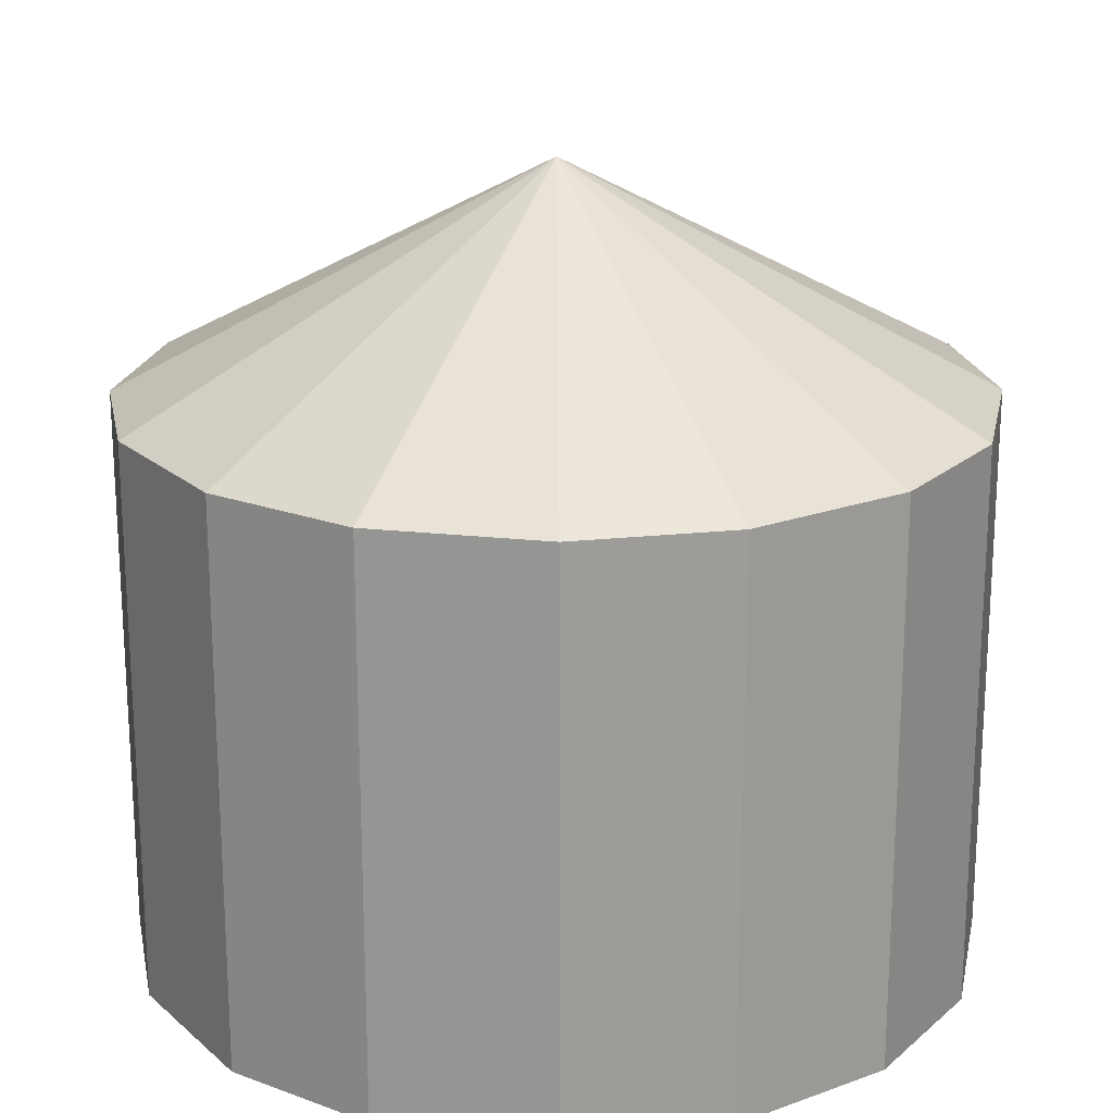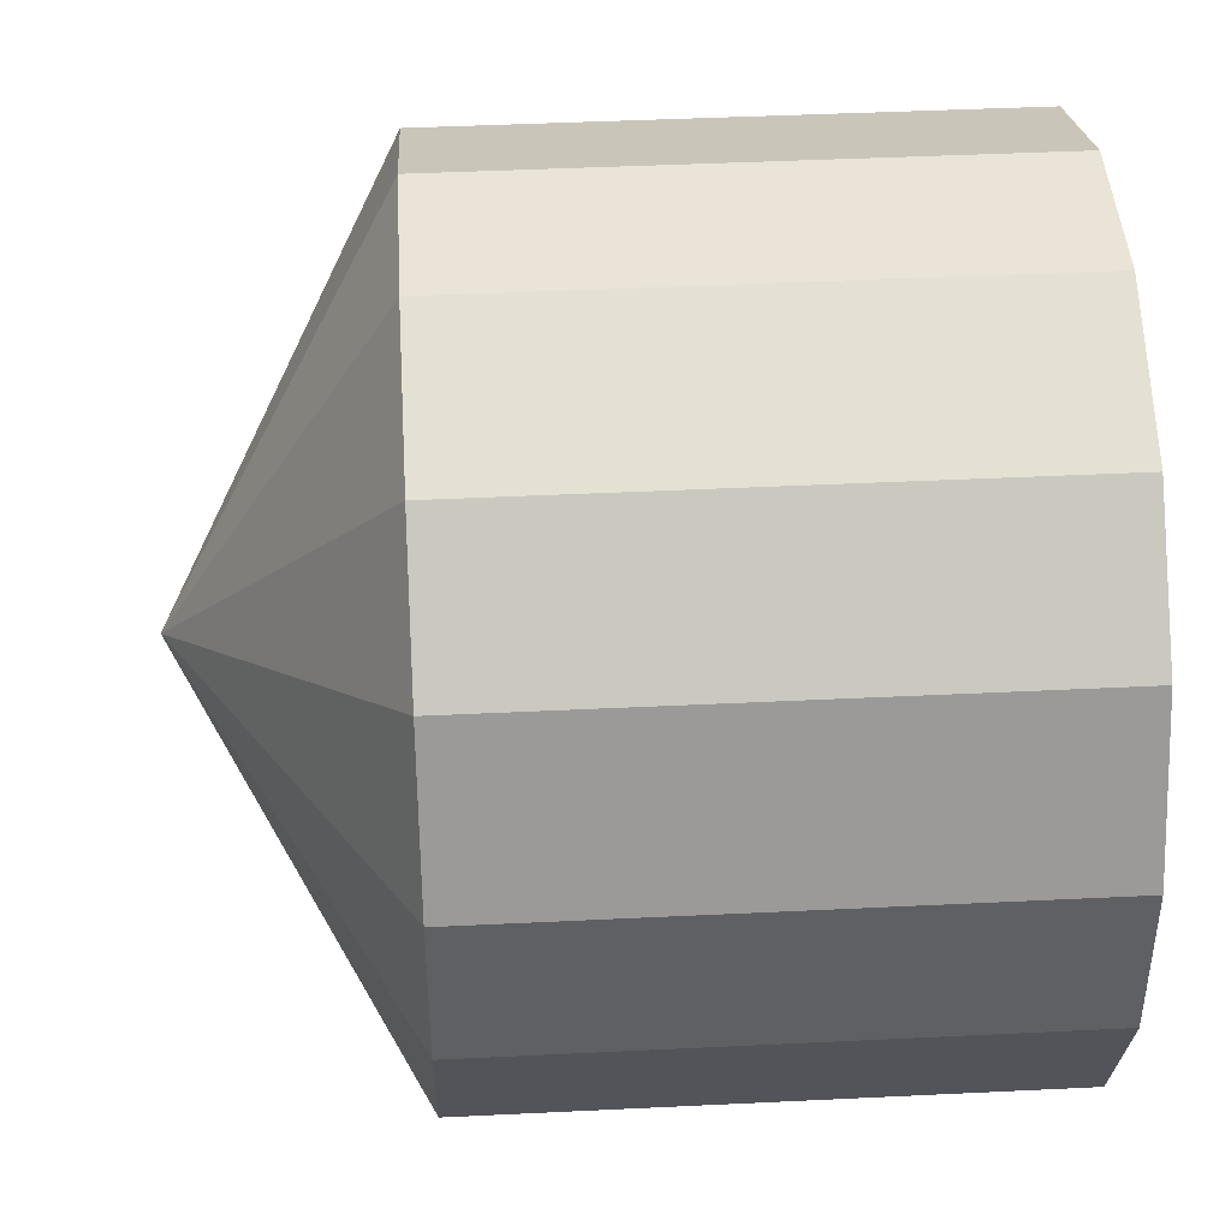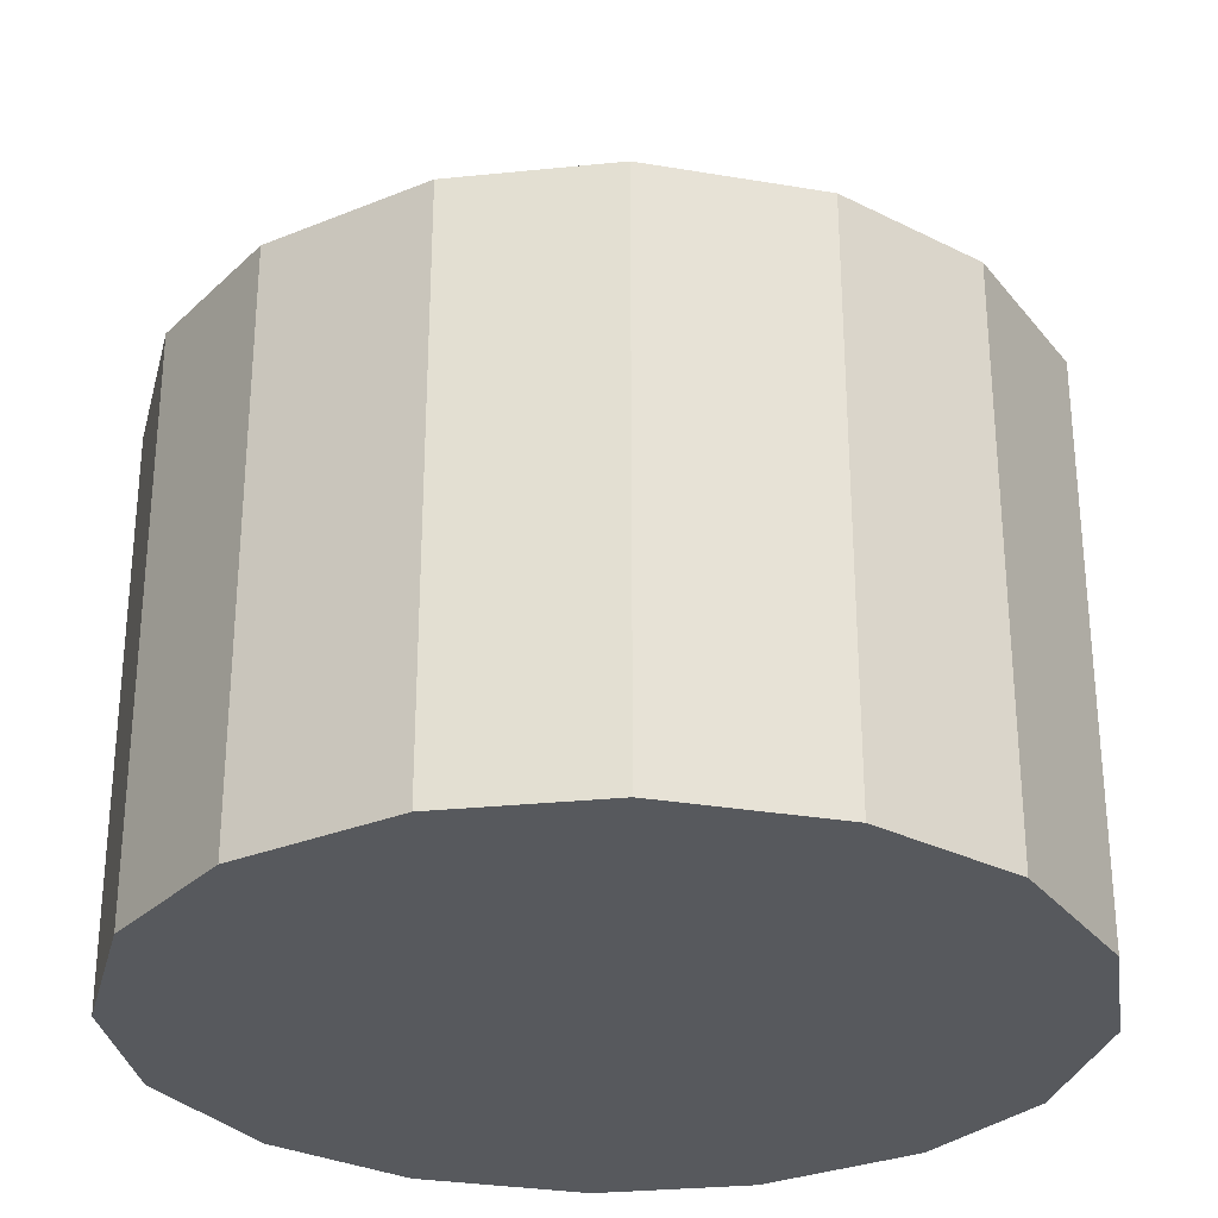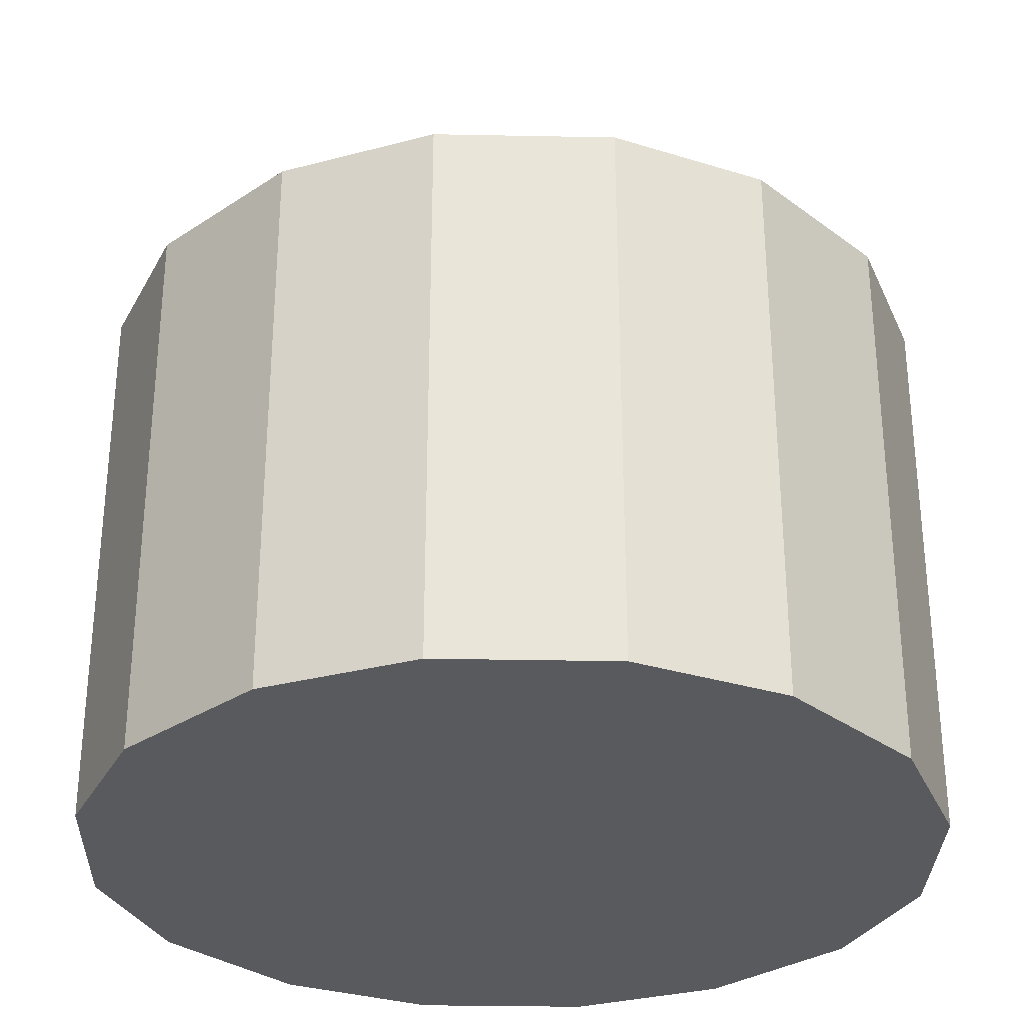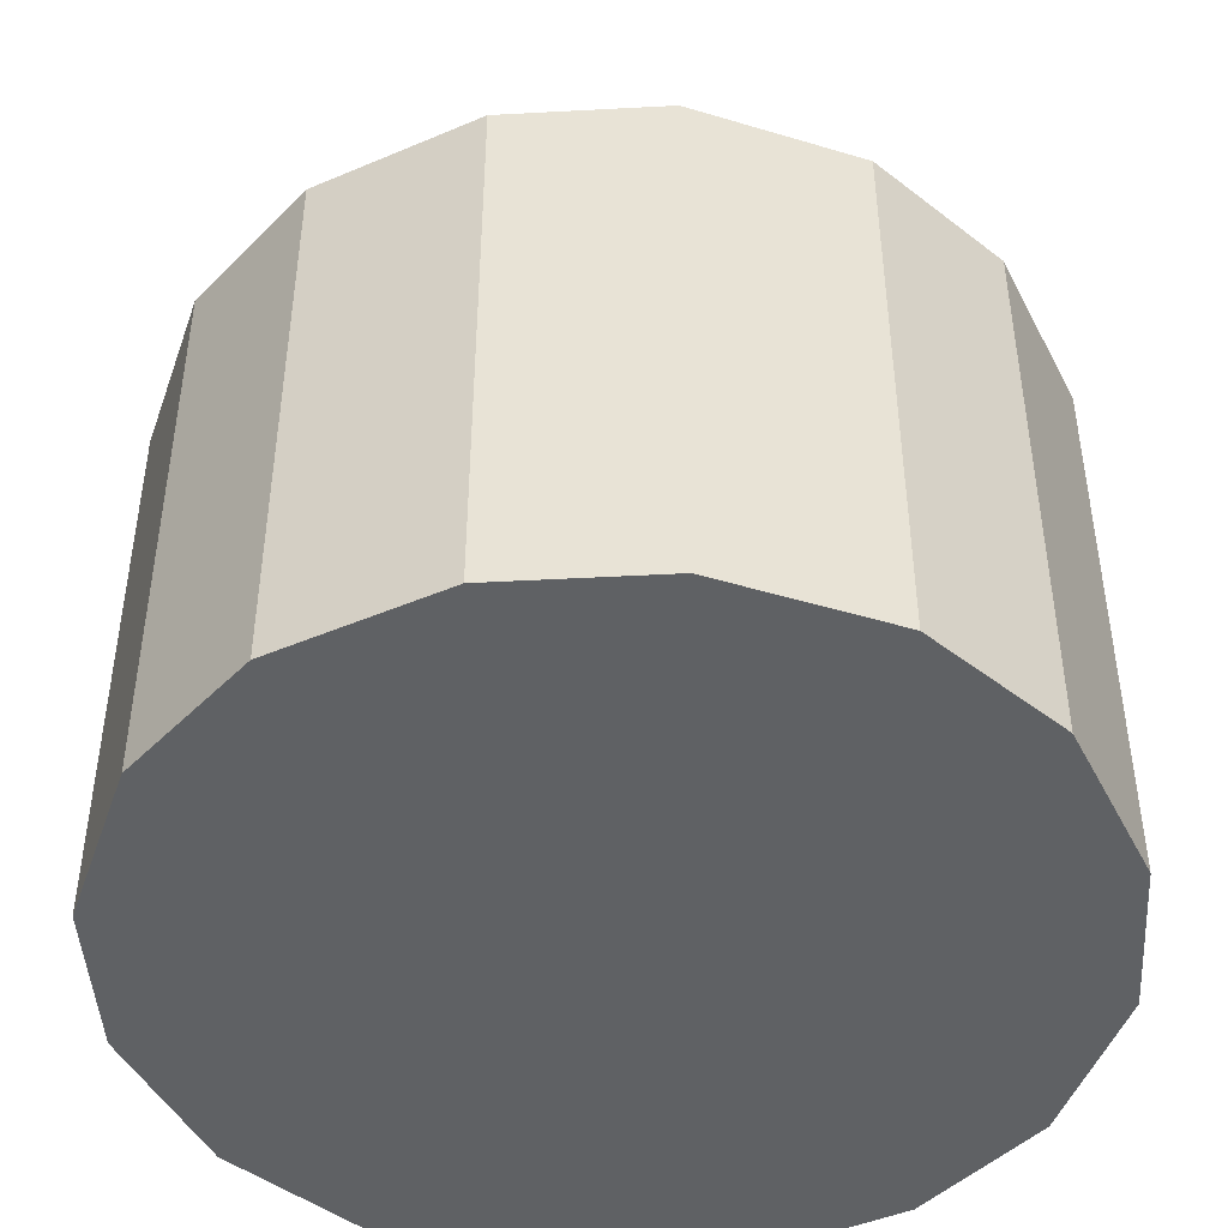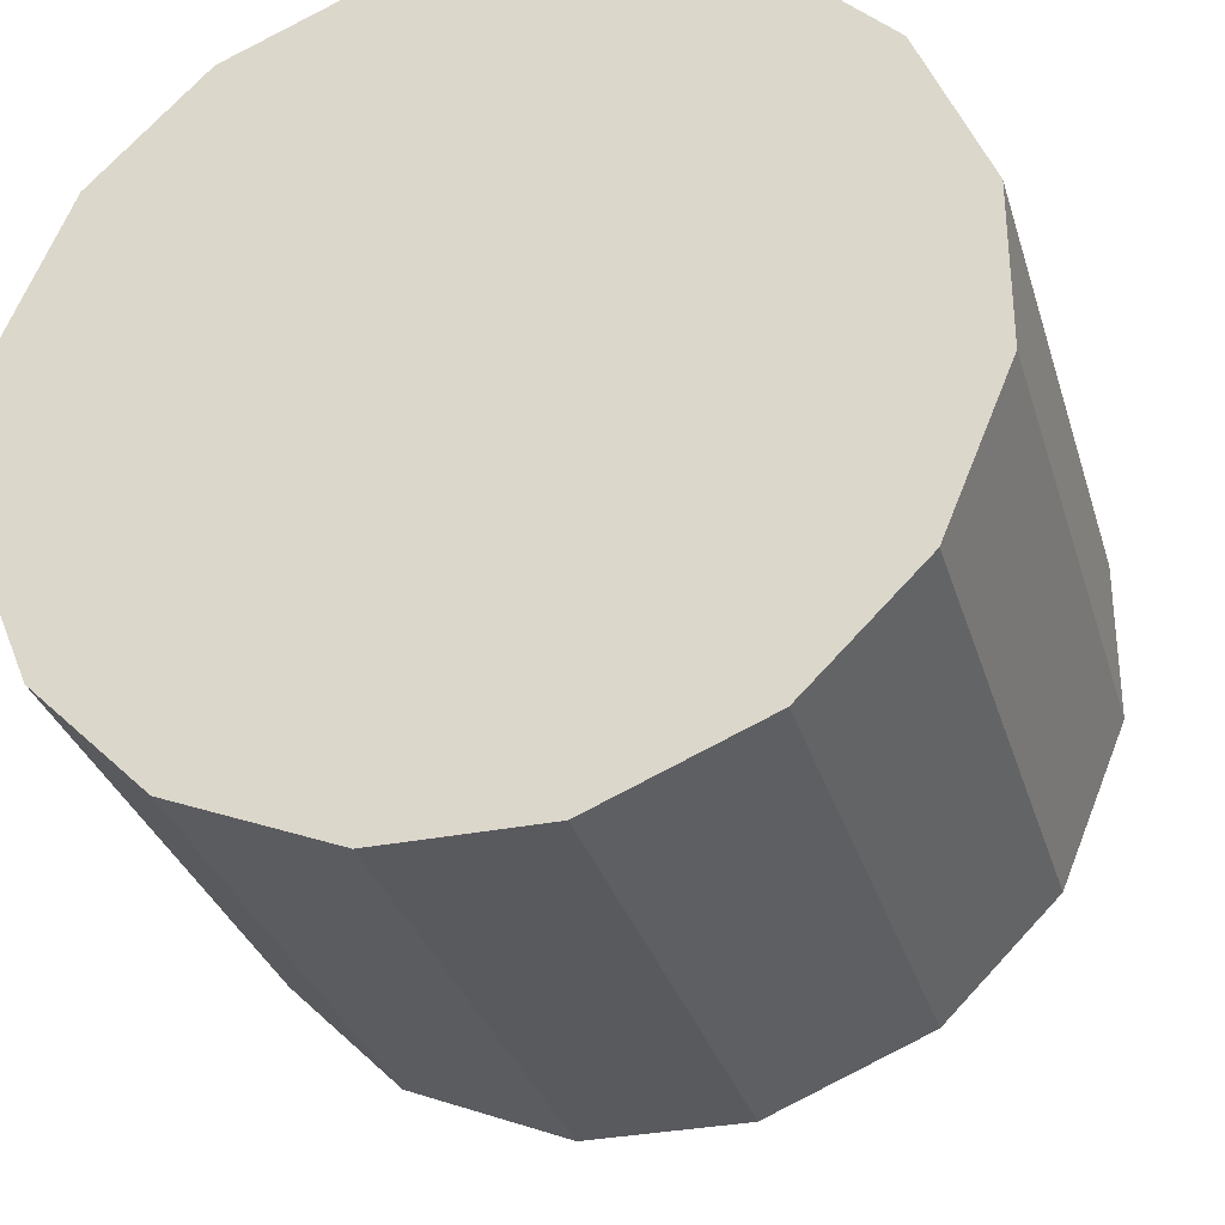
<metadata>
{"format":"obj","ext":"obj","renderer":"f3d","projection":"perspective","resolution":1024,"background":"white","views":[{"elev":20.2,"azim":78.9,"up":"+Y"},{"elev":43.4,"azim":-93.3,"up":"+Z"},{"elev":-29.6,"azim":-126.5,"up":"+Y"},{"elev":-30.9,"azim":-24.1,"up":"+Y"},{"elev":-45.9,"azim":3.5,"up":"+Y"},{"elev":-31.7,"azim":15.8,"up":"+Z"}]}
</metadata>
<code>
v  0 35 -0
v  18.54 25 3.529
v  18.54 25 -3.529
v  15.6 25 -10.61
v  10.61 25 -15.6
v  3.529 25 -18.54
v  -3.529 25 -18.54
v  -10.61 25 -15.6
v  -15.6 25 -10.61
v  -18.54 25 -3.529
v  -18.54 25 3.529
v  -15.6 25 10.61
v  -10.61 25 15.6
v  -3.529 25 18.54
v  3.529 25 18.54
v  10.61 25 15.6
v  15.6 25 10.61
v  18.54 0 -3.529
v  18.54 0 3.529
v  15.6 0 -10.61
v  10.61 0 -15.6
v  3.529 0 -18.54
v  -3.529 0 -18.54
v  -10.61 0 -15.6
v  -15.6 0 -10.61
v  -18.54 0 -3.529
v  -18.54 0 3.529
v  -15.6 0 10.61
v  -10.61 0 15.6
v  -3.529 0 18.54
v  3.529 0 18.54
v  10.61 0 15.6
v  15.6 0 10.61
v  0 0 -0
g CornSilo
f 1 2 3
f 1 3 4
f 1 4 5
f 1 5 6
f 1 6 7
f 1 7 8
f 1 8 9
f 1 9 10
f 1 10 11
f 1 11 12
f 1 12 13
f 1 13 14
f 1 14 15
f 1 15 16
f 1 16 17
f 1 17 2
f 18 3 2
f 2 19 18
f 20 4 3
f 3 18 20
f 21 5 4
f 4 20 21
f 22 6 5
f 5 21 22
f 23 7 6
f 6 22 23
f 24 8 7
f 7 23 24
f 25 9 8
f 8 24 25
f 26 10 9
f 9 25 26
f 27 11 10
f 10 26 27
f 28 12 11
f 11 27 28
f 29 13 12
f 12 28 29
f 30 14 13
f 13 29 30
f 31 15 14
f 14 30 31
f 32 16 15
f 15 31 32
f 33 17 16
f 16 32 33
f 19 2 17
f 17 33 19
f 19 34 18
f 18 34 20
f 20 34 21
f 21 34 22
f 22 34 23
f 23 34 24
f 24 34 25
f 25 34 26
f 26 34 27
f 27 34 28
f 28 34 29
f 29 34 30
f 30 34 31
f 31 34 32
f 32 34 33
f 33 34 19

</code>
